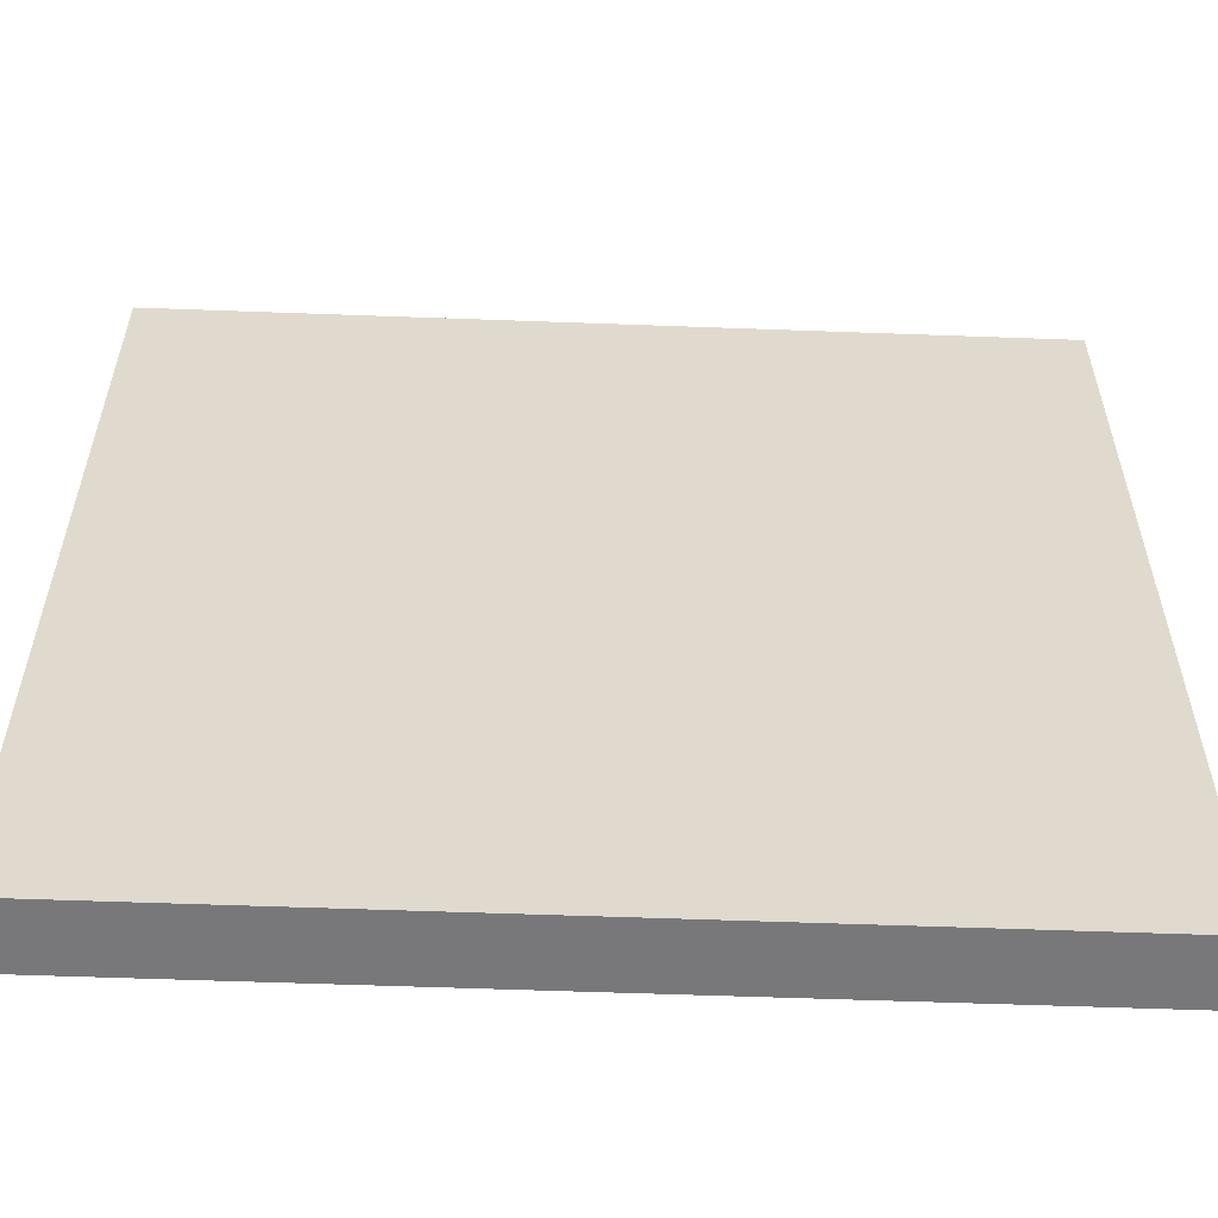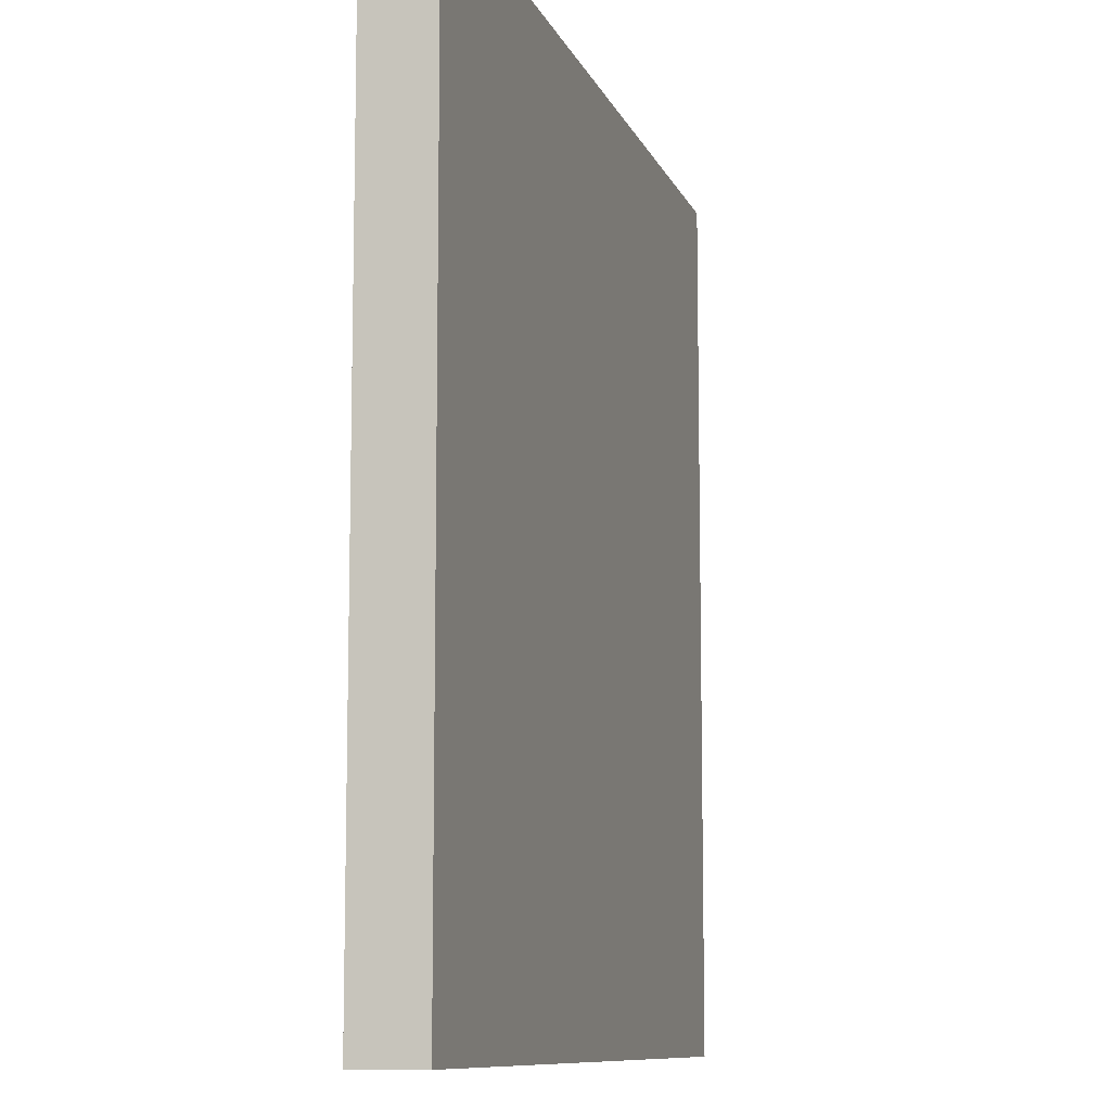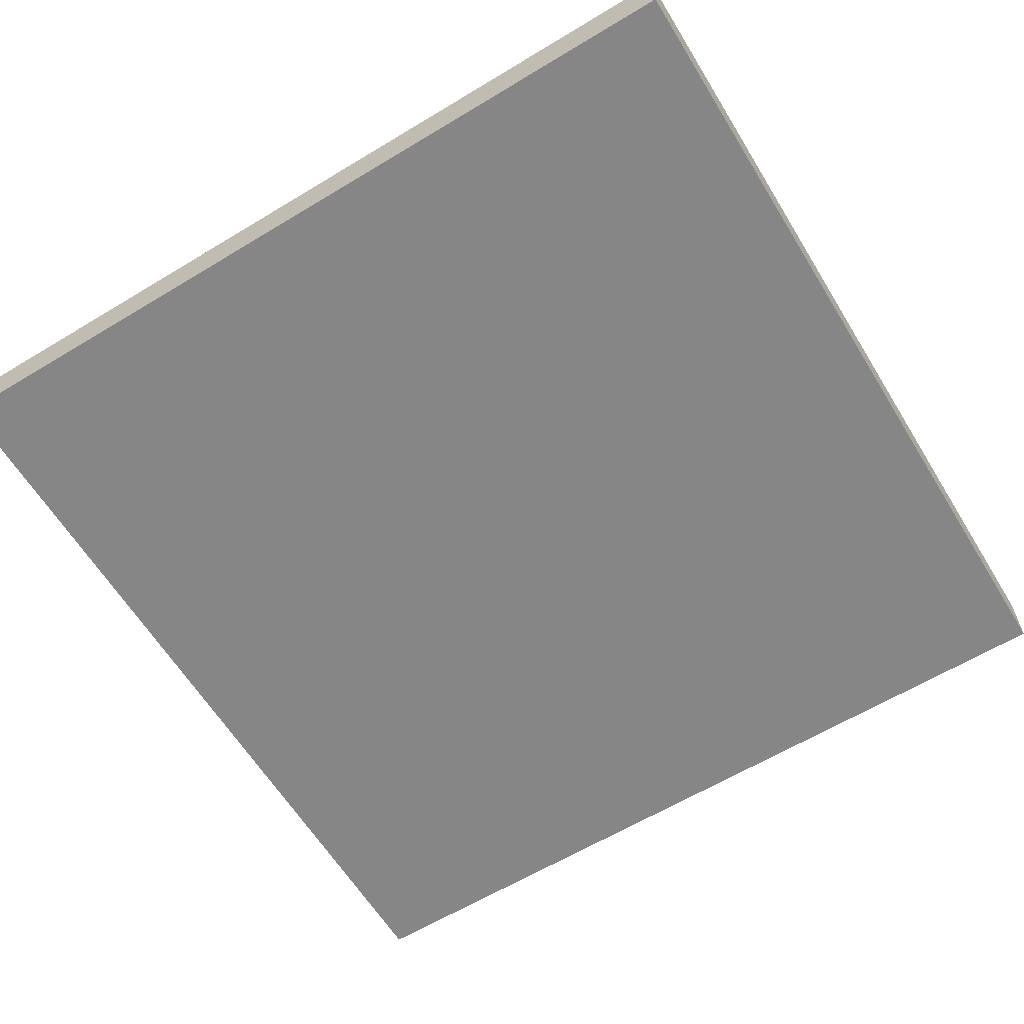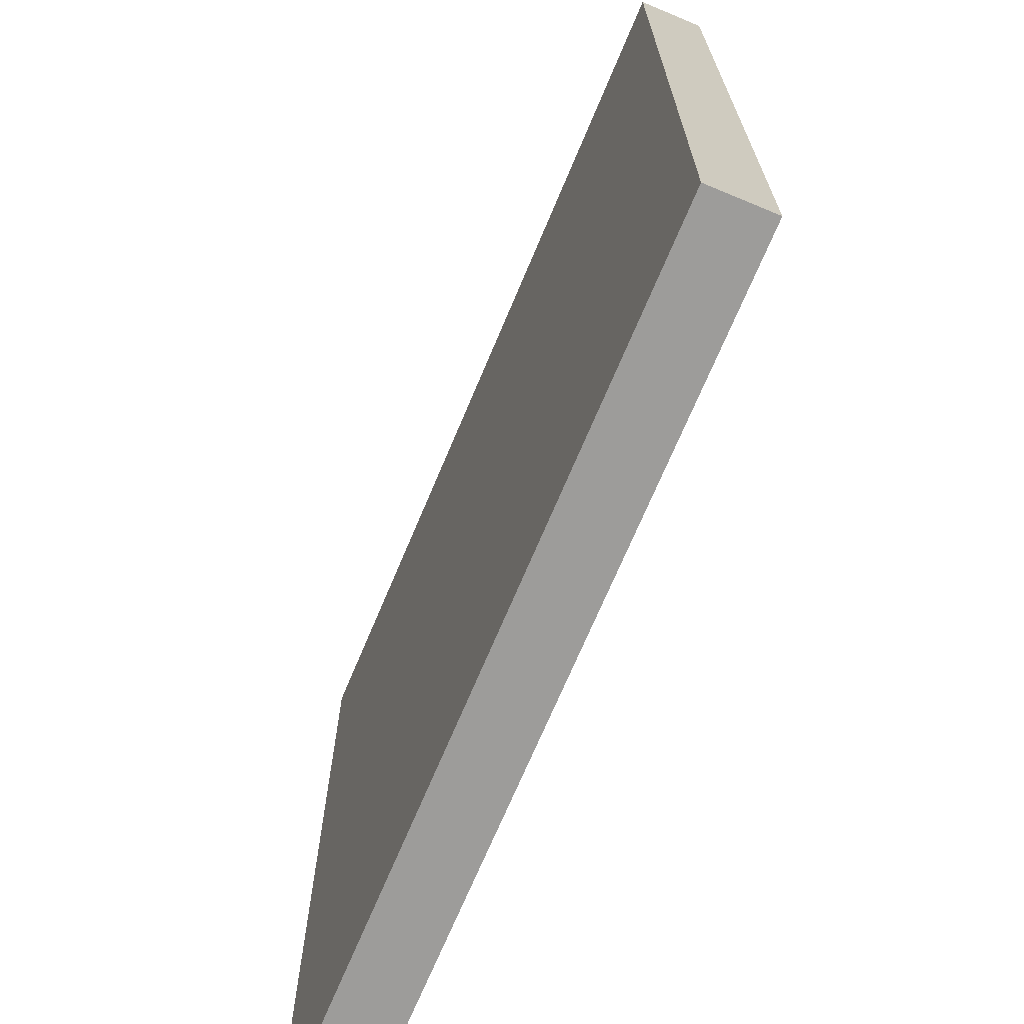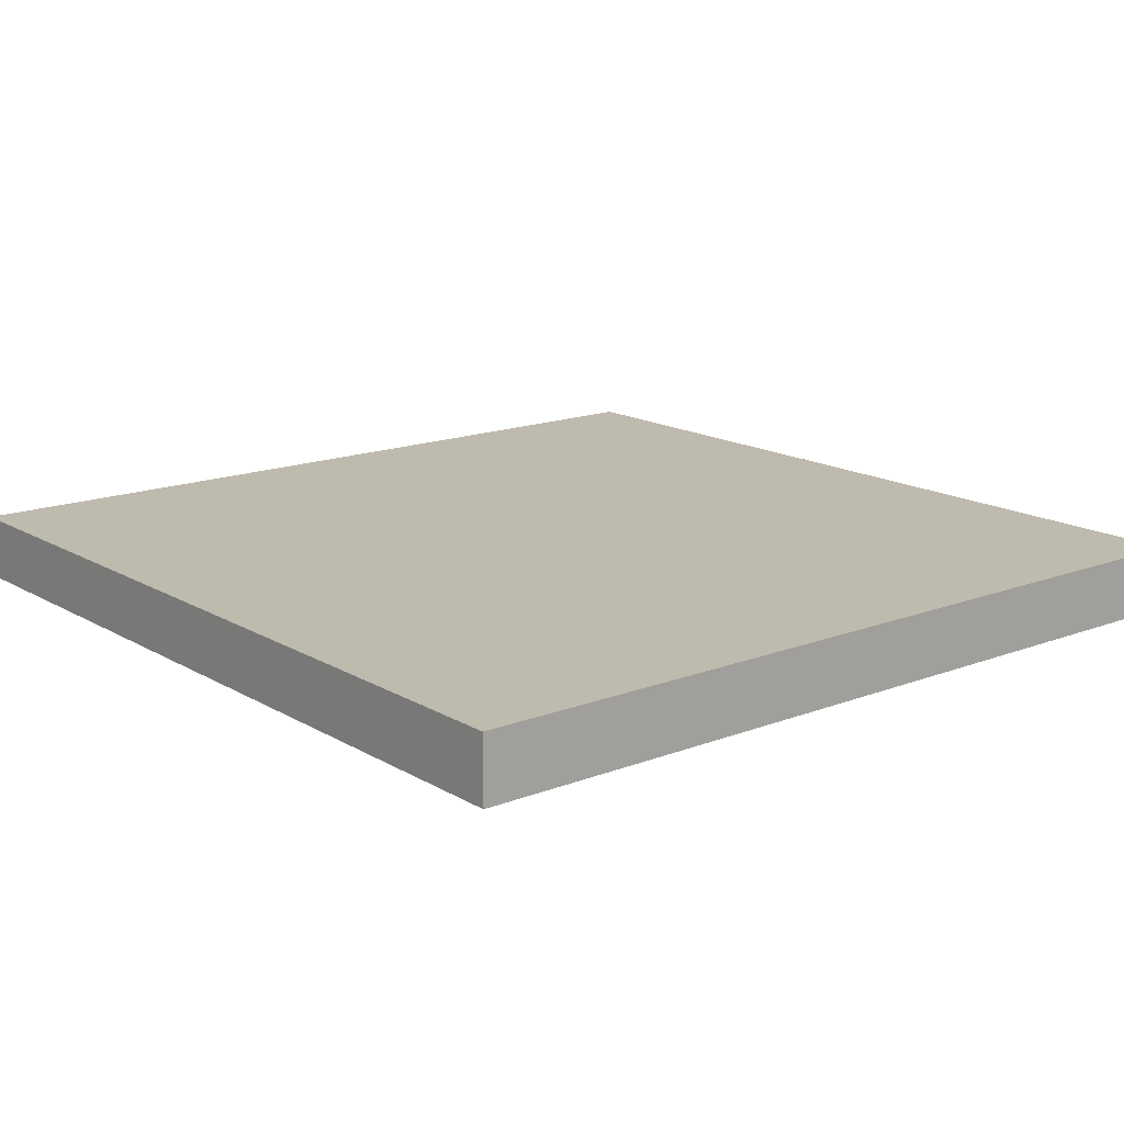
<metadata>
{"format":"obj","ext":"obj","renderer":"f3d","projection":"perspective","resolution":1024,"background":"white","views":[{"elev":-57.6,"azim":177.8,"up":"+Z"},{"elev":-9.8,"azim":105.6,"up":"+Z"},{"elev":-62.1,"azim":121.5,"up":"+Y"},{"elev":-70.0,"azim":-112.7,"up":"+Z"},{"elev":15.6,"azim":-129.2,"up":"+Y"}]}
</metadata>
<code>
o
v -2 3.2 2
v -2 3.2 -2
v -2 3.4 2
v -2 3.4 1.9
v -2 3.4 1.7
v -2 3.4 1.6
v -2 3.4 0.4
v -2 3.4 0.3
v -2 3.4 0.1
v -2 3.4 -0.1
v -2 3.4 -0.3
v -2 3.4 -0.4
v -2 3.4 -1.6
v -2 3.4 -1.7
v -2 3.4 -1.9
v -2 3.4 -2
v -2 3.5 2
v -2 3.5 1.9
v -2 3.5 1.7
v -2 3.5 1.6
v -2 3.5 0.4
v -2 3.5 0.3
v -2 3.5 0.1
v -2 3.5 -0.1
v -2 3.5 -0.3
v -2 3.5 -0.4
v -2 3.5 -1.6
v -2 3.5 -1.7
v -2 3.5 -1.9
v -2 3.5 -2
v 2 3.2 2
v 2 3.2 -2
v 2 3.4 2
v 2 3.4 1.9
v 2 3.4 1.7
v 2 3.4 1.6
v 2 3.4 0.4
v 2 3.4 0.3
v 2 3.4 0.1
v 2 3.4 -0.1
v 2 3.4 -0.3
v 2 3.4 -0.4
v 2 3.4 -1.6
v 2 3.4 -1.7
v 2 3.4 -1.9
v 2 3.4 -2
v 2 3.5 2
v 2 3.5 1.9
v 2 3.5 1.7
v 2 3.5 1.6
v 2 3.5 0.4
v 2 3.5 0.3
v 2 3.5 0.1
v 2 3.5 -0.1
v 2 3.5 -0.3
v 2 3.5 -0.4
v 2 3.5 -1.6
v 2 3.5 -1.7
v 2 3.5 -1.9
v 2 3.5 -2
v -2 3.2 2
v -2 3.4 2
v -2 3.5 2
v -1.9 3.4 2
v -1.9 3.5 2
v -1.7 3.4 2
v -1.7 3.5 2
v -1.6 3.4 2
v -1.6 3.5 2
v -0.4 3.4 2
v -0.4 3.5 2
v -0.3 3.4 2
v -0.3 3.5 2
v -0.1 3.4 2
v -0.1 3.5 2
v 0.1 3.4 2
v 0.1 3.5 2
v 0.3 3.4 2
v 0.3 3.5 2
v 0.4 3.4 2
v 0.4 3.5 2
v 1.6 3.4 2
v 1.6 3.5 2
v 1.7 3.4 2
v 1.7 3.5 2
v 1.9 3.4 2
v 1.9 3.5 2
v 2 3.2 2
v 2 3.4 2
v 2 3.5 2
v -2 3.2 -2
v -2 3.4 -2
v -2 3.5 -2
v -1.9 3.4 -2
v -1.9 3.5 -2
v -1.7 3.4 -2
v -1.7 3.5 -2
v -1.6 3.4 -2
v -1.6 3.5 -2
v -0.4 3.4 -2
v -0.4 3.5 -2
v -0.3 3.4 -2
v -0.3 3.5 -2
v -0.1 3.4 -2
v -0.1 3.5 -2
v 0.1 3.4 -2
v 0.1 3.5 -2
v 0.3 3.4 -2
v 0.3 3.5 -2
v 0.4 3.4 -2
v 0.4 3.5 -2
v 1.6 3.4 -2
v 1.6 3.5 -2
v 1.7 3.4 -2
v 1.7 3.5 -2
v 1.9 3.4 -2
v 1.9 3.5 -2
v 2 3.2 -2
v 2 3.4 -2
v 2 3.5 -2
v -2 3.2 2
v 2 3.2 2
v -2 3.2 -2
v 2 3.2 -2
v -2 3.5 2
v -1.9 3.5 2
v -1.7 3.5 2
v -1.6 3.5 2
v -0.4 3.5 2
v -0.3 3.5 2
v -0.1 3.5 2
v 0.1 3.5 2
v 0.3 3.5 2
v 0.4 3.5 2
v 1.6 3.5 2
v 1.7 3.5 2
v 1.9 3.5 2
v 2 3.5 2
v -2 3.5 1.9
v -1.9 3.5 1.9
v -0.1 3.5 1.9
v 0.1 3.5 1.9
v 1.9 3.5 1.9
v 2 3.5 1.9
v -1.8 3.5 1.8
v -1.7 3.5 1.8
v -1.6 3.5 1.8
v -0.4 3.5 1.8
v -0.3 3.5 1.8
v -0.2 3.5 1.8
v 0.2 3.5 1.8
v 0.3 3.5 1.8
v 0.4 3.5 1.8
v 1.6 3.5 1.8
v 1.7 3.5 1.8
v 1.8 3.5 1.8
v -2 3.5 1.7
v -1.8 3.5 1.7
v -1.7 3.5 1.7
v -0.3 3.5 1.7
v -0.2 3.5 1.7
v 0.2 3.5 1.7
v 0.3 3.5 1.7
v 1.7 3.5 1.7
v 1.8 3.5 1.7
v 2 3.5 1.7
v -2 3.5 1.6
v -1.8 3.5 1.6
v -0.2 3.5 1.6
v 0.2 3.5 1.6
v 1.8 3.5 1.6
v 2 3.5 1.6
v -2 3.5 0.4
v -1.8 3.5 0.4
v -0.2 3.5 0.4
v 0.2 3.5 0.4
v 1.8 3.5 0.4
v 2 3.5 0.4
v -2 3.5 0.3
v -1.8 3.5 0.3
v -1.7 3.5 0.3
v -0.3 3.5 0.3
v -0.2 3.5 0.3
v 0.2 3.5 0.3
v 0.3 3.5 0.3
v 1.7 3.5 0.3
v 1.8 3.5 0.3
v 2 3.5 0.3
v -1.8 3.5 0.2
v -1.7 3.5 0.2
v -1.6 3.5 0.2
v -0.4 3.5 0.2
v -0.3 3.5 0.2
v -0.2 3.5 0.2
v 0.2 3.5 0.2
v 0.3 3.5 0.2
v 0.4 3.5 0.2
v 1.6 3.5 0.2
v 1.7 3.5 0.2
v 1.8 3.5 0.2
v -2 3.5 0.1
v -1.9 3.5 0.1
v -0.1 3.5 0.1
v 0.1 3.5 0.1
v 1.9 3.5 0.1
v 2 3.5 0.1
v -2 3.5 -0.1
v -1.9 3.5 -0.1
v -0.1 3.5 -0.1
v 0.1 3.5 -0.1
v 1.9 3.5 -0.1
v 2 3.5 -0.1
v -1.8 3.5 -0.2
v -1.7 3.5 -0.2
v -1.6 3.5 -0.2
v -0.4 3.5 -0.2
v -0.3 3.5 -0.2
v -0.2 3.5 -0.2
v 0.2 3.5 -0.2
v 0.3 3.5 -0.2
v 0.4 3.5 -0.2
v 1.6 3.5 -0.2
v 1.7 3.5 -0.2
v 1.8 3.5 -0.2
v -2 3.5 -0.3
v -1.8 3.5 -0.3
v -1.7 3.5 -0.3
v -0.3 3.5 -0.3
v -0.2 3.5 -0.3
v 0.2 3.5 -0.3
v 0.3 3.5 -0.3
v 1.7 3.5 -0.3
v 1.8 3.5 -0.3
v 2 3.5 -0.3
v -2 3.5 -0.4
v -1.8 3.5 -0.4
v -0.2 3.5 -0.4
v 0.2 3.5 -0.4
v 1.8 3.5 -0.4
v 2 3.5 -0.4
v -2 3.5 -1.6
v -1.8 3.5 -1.6
v -0.2 3.5 -1.6
v 0.2 3.5 -1.6
v 1.8 3.5 -1.6
v 2 3.5 -1.6
v -2 3.5 -1.7
v -1.8 3.5 -1.7
v -1.7 3.5 -1.7
v -0.3 3.5 -1.7
v -0.2 3.5 -1.7
v 0.2 3.5 -1.7
v 0.3 3.5 -1.7
v 1.7 3.5 -1.7
v 1.8 3.5 -1.7
v 2 3.5 -1.7
v -1.8 3.5 -1.8
v -1.7 3.5 -1.8
v -1.6 3.5 -1.8
v -0.4 3.5 -1.8
v -0.3 3.5 -1.8
v -0.2 3.5 -1.8
v 0.2 3.5 -1.8
v 0.3 3.5 -1.8
v 0.4 3.5 -1.8
v 1.6 3.5 -1.8
v 1.7 3.5 -1.8
v 1.8 3.5 -1.8
v -2 3.5 -1.9
v -1.9 3.5 -1.9
v -0.1 3.5 -1.9
v 0.1 3.5 -1.9
v 1.9 3.5 -1.9
v 2 3.5 -1.9
v -2 3.5 -2
v -1.9 3.5 -2
v -1.7 3.5 -2
v -1.6 3.5 -2
v -0.4 3.5 -2
v -0.3 3.5 -2
v -0.1 3.5 -2
v 0.1 3.5 -2
v 0.3 3.5 -2
v 0.4 3.5 -2
v 1.6 3.5 -2
v 1.7 3.5 -2
v 1.9 3.5 -2
v 2 3.5 -2
f 3 2 1
f 4 2 3
f 5 2 4
f 6 2 5
f 7 2 6
f 8 2 7
f 9 2 8
f 10 2 9
f 11 2 10
f 12 2 11
f 13 2 12
f 14 2 13
f 15 2 14
f 16 2 15
f 17 4 3
f 18 5 4
f 18 4 17
f 19 6 5
f 19 5 18
f 20 7 6
f 20 6 19
f 21 8 7
f 21 7 20
f 22 9 8
f 22 8 21
f 23 10 9
f 23 9 22
f 24 11 10
f 24 10 23
f 25 12 11
f 25 11 24
f 26 13 12
f 26 12 25
f 27 14 13
f 27 13 26
f 28 15 14
f 28 14 27
f 29 16 15
f 29 15 28
f 30 16 29
f 31 32 33
f 33 32 34
f 34 32 35
f 35 32 36
f 36 32 37
f 37 32 38
f 38 32 39
f 39 32 40
f 40 32 41
f 41 32 42
f 42 32 43
f 43 32 44
f 44 32 45
f 45 32 46
f 33 34 47
f 34 35 48
f 47 34 48
f 35 36 49
f 48 35 49
f 36 37 50
f 49 36 50
f 37 38 51
f 50 37 51
f 38 39 52
f 51 38 52
f 39 40 53
f 52 39 53
f 40 41 54
f 53 40 54
f 41 42 55
f 54 41 55
f 42 43 56
f 55 42 56
f 43 44 57
f 56 43 57
f 44 45 58
f 57 44 58
f 45 46 59
f 58 45 59
f 59 46 60
f 64 62 61
f 64 63 62
f 65 63 64
f 66 64 61
f 66 65 64
f 67 65 66
f 68 66 61
f 68 67 66
f 69 67 68
f 70 68 61
f 70 69 68
f 71 69 70
f 72 70 61
f 72 71 70
f 73 71 72
f 74 72 61
f 74 73 72
f 75 73 74
f 76 74 61
f 76 75 74
f 77 75 76
f 78 76 61
f 78 77 76
f 79 77 78
f 80 78 61
f 80 79 78
f 81 79 80
f 82 80 61
f 82 81 80
f 83 81 82
f 84 82 61
f 84 83 82
f 85 83 84
f 86 84 61
f 86 85 84
f 87 85 86
f 88 86 61
f 89 87 86
f 89 86 88
f 90 87 89
f 91 92 94
f 92 93 94
f 94 93 95
f 91 94 96
f 94 95 96
f 96 95 97
f 91 96 98
f 96 97 98
f 98 97 99
f 91 98 100
f 98 99 100
f 100 99 101
f 91 100 102
f 100 101 102
f 102 101 103
f 91 102 104
f 102 103 104
f 104 103 105
f 91 104 106
f 104 105 106
f 106 105 107
f 91 106 108
f 106 107 108
f 108 107 109
f 91 108 110
f 108 109 110
f 110 109 111
f 91 110 112
f 110 111 112
f 112 111 113
f 91 112 114
f 112 113 114
f 114 113 115
f 91 114 116
f 114 115 116
f 116 115 117
f 91 116 118
f 116 117 119
f 118 116 119
f 119 117 120
f 123 122 121
f 124 122 123
f 125 126 139
f 126 127 140
f 139 126 140
f 130 131 141
f 131 132 141
f 132 133 142
f 141 132 142
f 137 138 143
f 136 137 143
f 143 138 144
f 140 127 145
f 139 140 145
f 127 128 146
f 145 127 146
f 128 129 147
f 146 128 147
f 129 130 148
f 147 129 148
f 130 141 149
f 148 130 149
f 141 142 149
f 149 142 150
f 142 133 151
f 150 142 151
f 133 134 152
f 151 133 152
f 134 135 153
f 152 134 153
f 135 136 154
f 153 135 154
f 143 144 155
f 154 136 155
f 136 143 155
f 155 144 156
f 139 145 157
f 145 146 158
f 157 145 158
f 146 147 159
f 158 146 159
f 147 148 159
f 148 149 159
f 149 150 160
f 159 149 160
f 150 151 161
f 160 150 161
f 151 152 162
f 161 151 162
f 153 154 163
f 162 152 163
f 152 153 163
f 154 155 163
f 155 156 164
f 163 155 164
f 156 144 165
f 164 156 165
f 165 144 166
f 157 158 167
f 158 159 168
f 167 158 168
f 159 160 168
f 160 161 168
f 161 162 169
f 168 161 169
f 163 164 170
f 169 162 170
f 162 163 170
f 164 165 170
f 165 166 171
f 170 165 171
f 171 166 172
f 168 169 173
f 167 168 173
f 171 172 173
f 170 171 173
f 169 170 173
f 173 172 174
f 174 172 175
f 175 172 176
f 176 172 177
f 177 172 178
f 173 174 179
f 174 175 180
f 179 174 180
f 180 175 181
f 181 175 182
f 175 176 183
f 182 175 183
f 176 177 184
f 183 176 184
f 184 177 185
f 185 177 186
f 177 178 187
f 186 177 187
f 187 178 188
f 179 180 189
f 180 181 189
f 181 182 190
f 189 181 190
f 190 182 191
f 191 182 192
f 182 183 193
f 192 182 193
f 183 184 194
f 193 183 194
f 184 185 195
f 194 184 195
f 185 186 196
f 195 185 196
f 196 186 197
f 197 186 198
f 186 187 199
f 198 186 199
f 187 188 200
f 199 187 200
f 179 189 201
f 189 190 201
f 201 190 202
f 194 195 203
f 193 194 203
f 195 196 203
f 203 196 204
f 200 188 205
f 199 200 205
f 205 188 206
f 201 202 207
f 202 190 208
f 207 202 208
f 203 204 209
f 193 203 209
f 204 196 210
f 209 204 210
f 199 205 211
f 205 206 211
f 211 206 212
f 208 190 213
f 207 208 213
f 190 191 214
f 213 190 214
f 191 192 215
f 214 191 215
f 192 193 216
f 215 192 216
f 193 209 217
f 216 193 217
f 209 210 217
f 217 210 218
f 210 196 219
f 218 210 219
f 196 197 220
f 219 196 220
f 197 198 221
f 220 197 221
f 198 199 222
f 221 198 222
f 211 212 223
f 222 199 223
f 199 211 223
f 223 212 224
f 207 213 225
f 213 214 226
f 225 213 226
f 215 216 227
f 226 214 227
f 214 215 227
f 216 217 227
f 217 218 228
f 227 217 228
f 218 219 229
f 228 218 229
f 219 220 230
f 229 219 230
f 220 221 231
f 230 220 231
f 221 222 231
f 222 223 231
f 223 224 232
f 231 223 232
f 224 212 233
f 232 224 233
f 233 212 234
f 225 226 235
f 228 229 236
f 235 226 236
f 227 228 236
f 226 227 236
f 229 230 237
f 236 229 237
f 230 231 238
f 237 230 238
f 231 232 238
f 232 233 238
f 233 234 239
f 238 233 239
f 239 234 240
f 235 236 241
f 236 237 241
f 239 240 241
f 238 239 241
f 237 238 241
f 241 240 242
f 242 240 243
f 243 240 244
f 244 240 245
f 245 240 246
f 241 242 247
f 242 243 248
f 247 242 248
f 248 243 249
f 249 243 250
f 243 244 251
f 250 243 251
f 244 245 252
f 251 244 252
f 252 245 253
f 253 245 254
f 245 246 255
f 254 245 255
f 255 246 256
f 247 248 257
f 248 249 257
f 249 250 258
f 257 249 258
f 258 250 259
f 259 250 260
f 250 251 261
f 260 250 261
f 251 252 262
f 261 251 262
f 252 253 263
f 262 252 263
f 253 254 264
f 263 253 264
f 264 254 265
f 265 254 266
f 254 255 267
f 266 254 267
f 255 256 268
f 267 255 268
f 247 257 269
f 257 258 269
f 269 258 270
f 262 263 271
f 261 262 271
f 263 264 271
f 271 264 272
f 268 256 273
f 267 268 273
f 273 256 274
f 269 270 275
f 270 258 276
f 275 270 276
f 258 259 277
f 276 258 277
f 259 260 278
f 277 259 278
f 260 261 279
f 278 260 279
f 261 271 280
f 279 261 280
f 271 272 281
f 280 271 281
f 272 264 282
f 281 272 282
f 264 265 283
f 282 264 283
f 265 266 284
f 283 265 284
f 266 267 285
f 284 266 285
f 267 273 286
f 285 267 286
f 273 274 287
f 286 273 287
f 287 274 288

</code>
